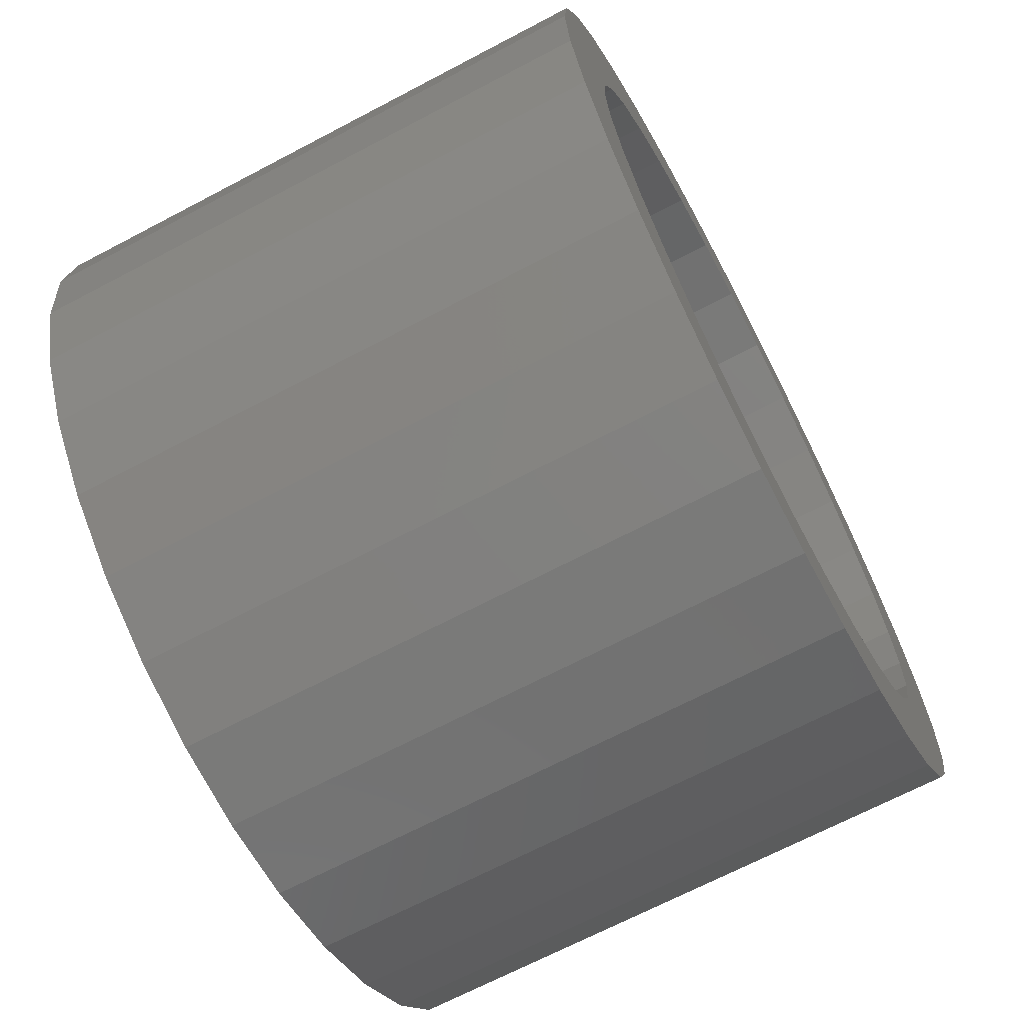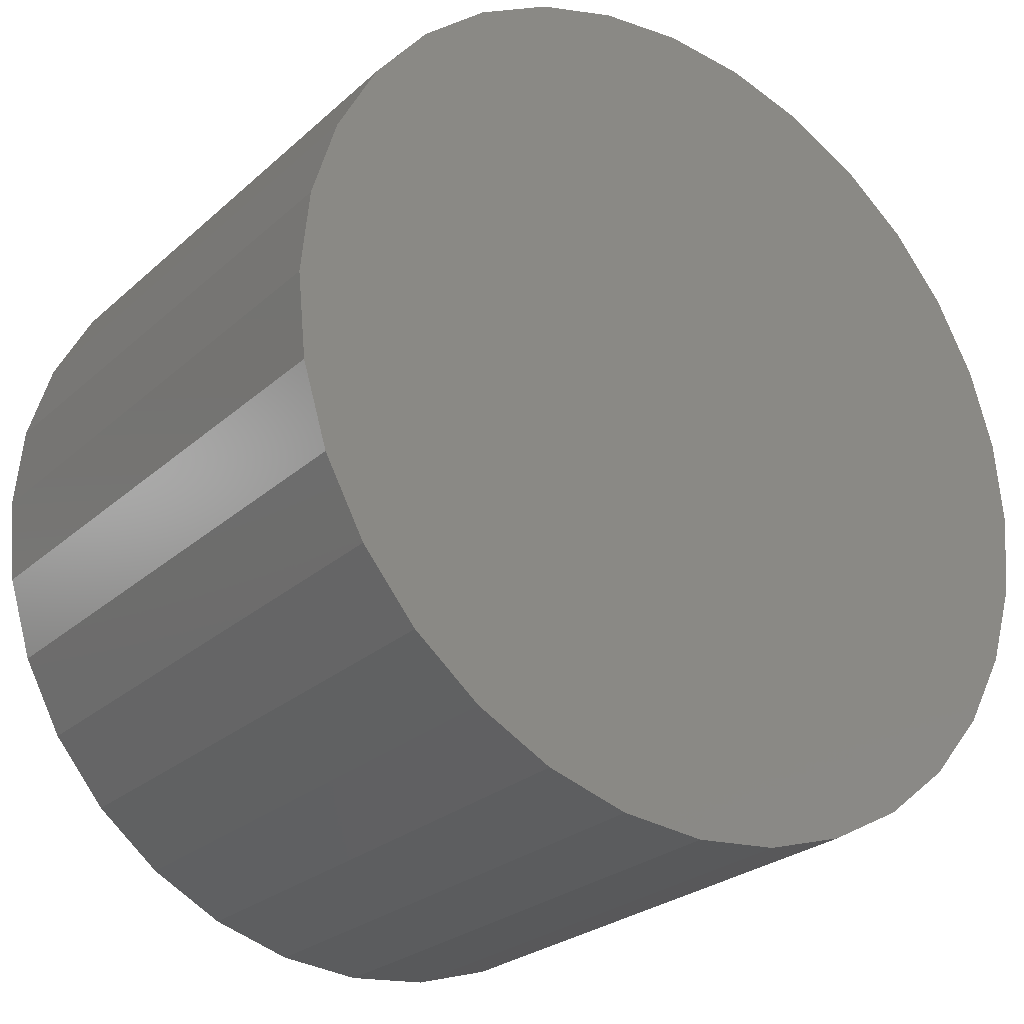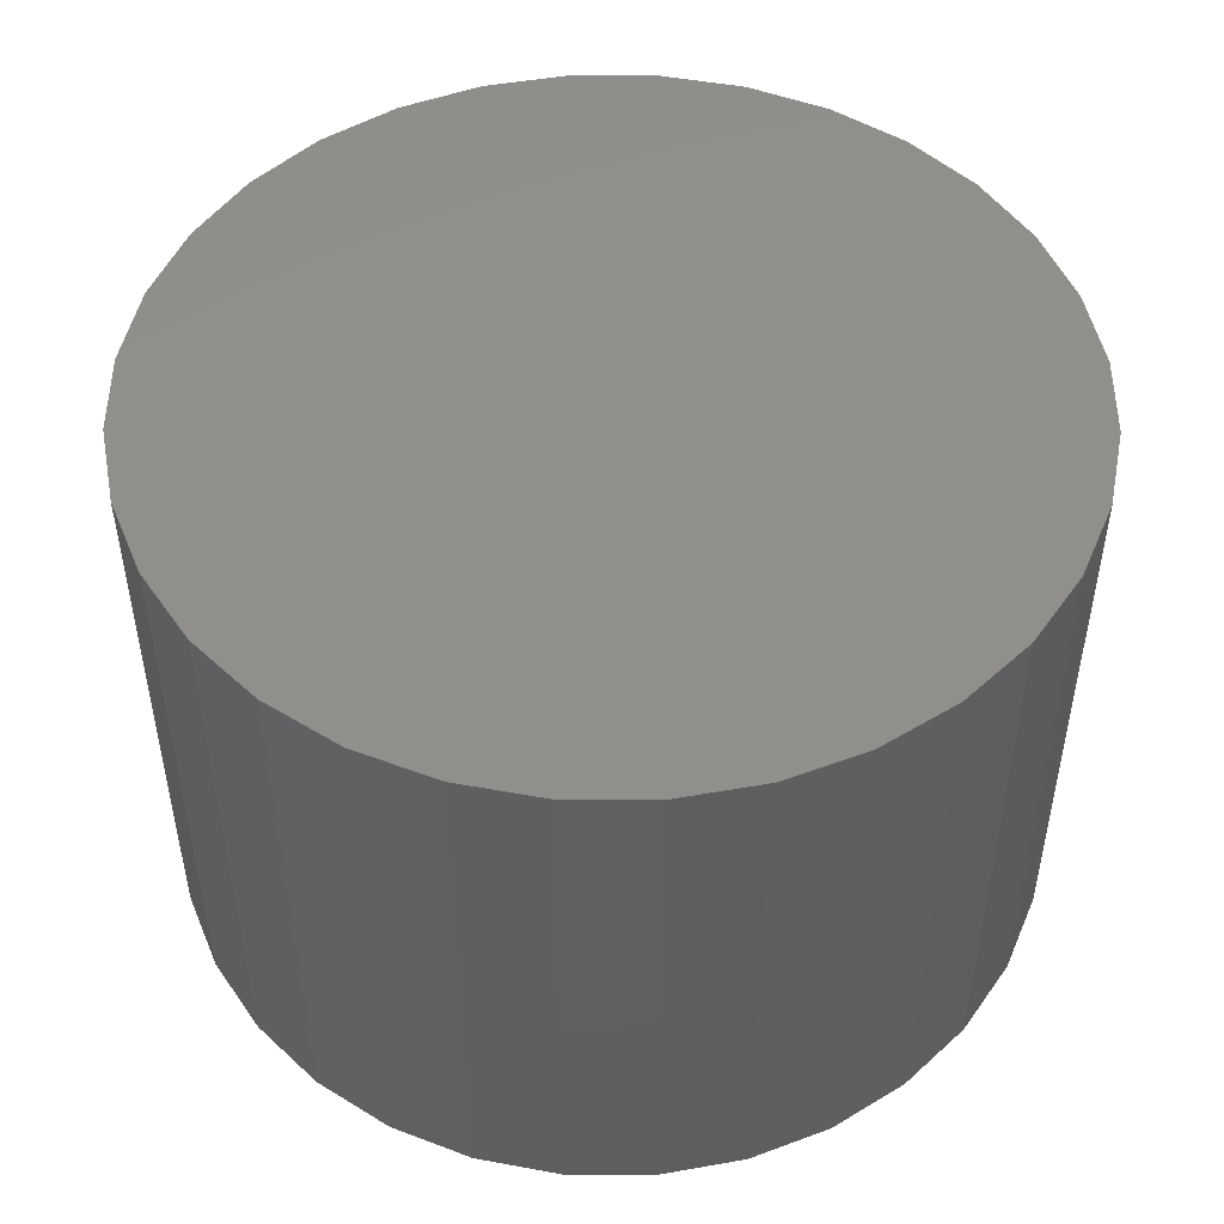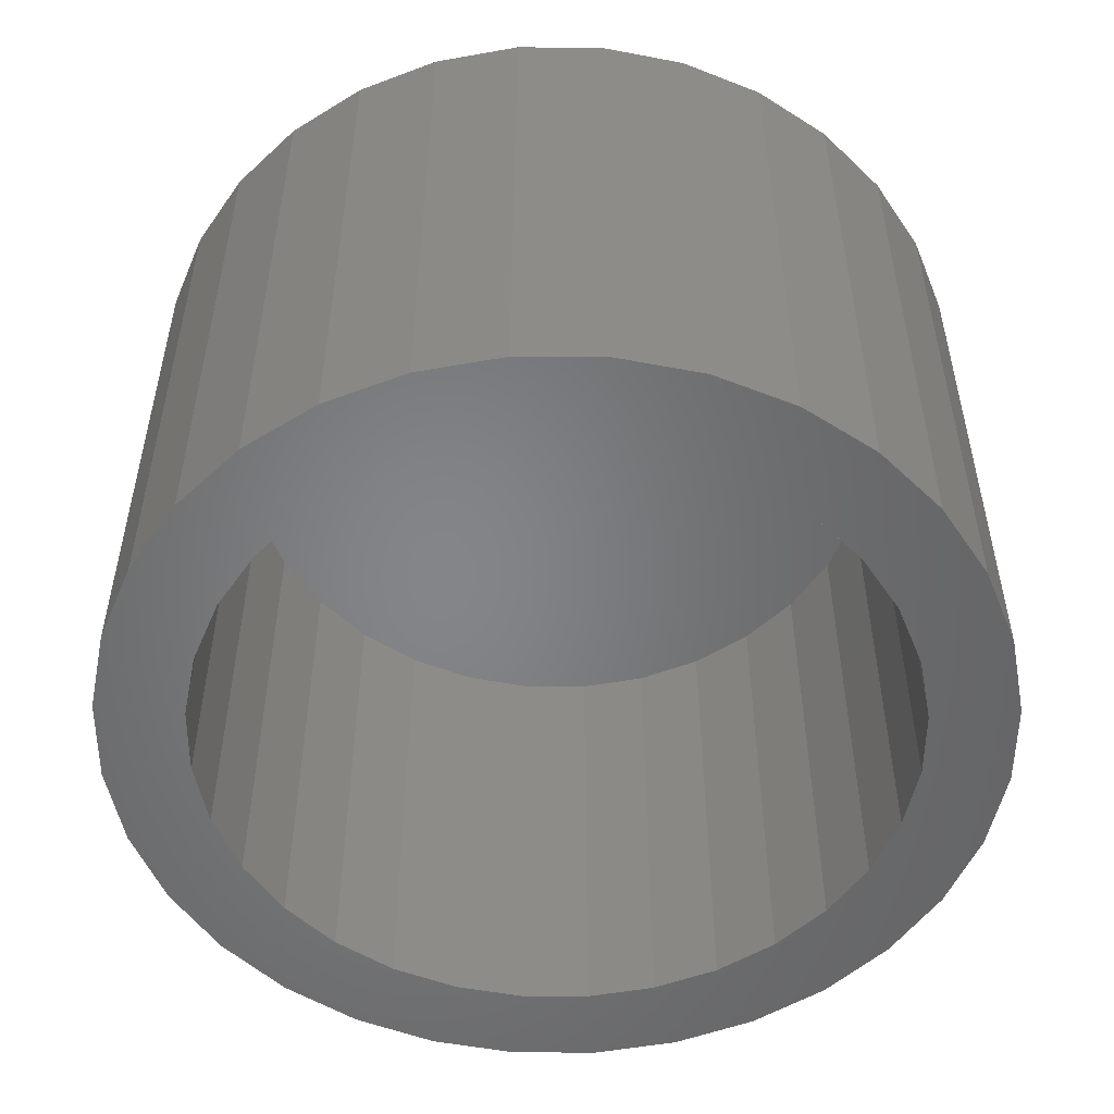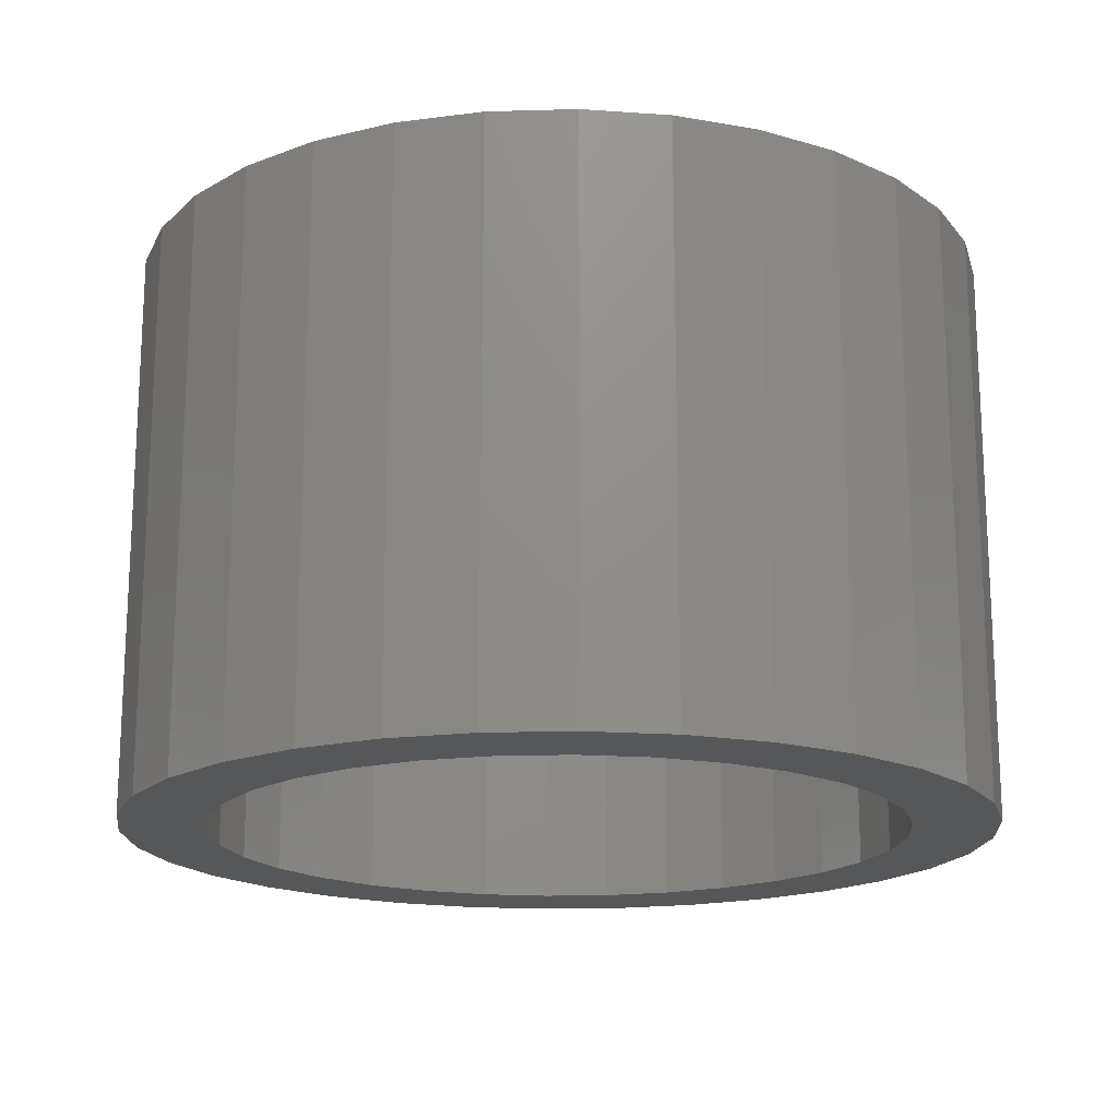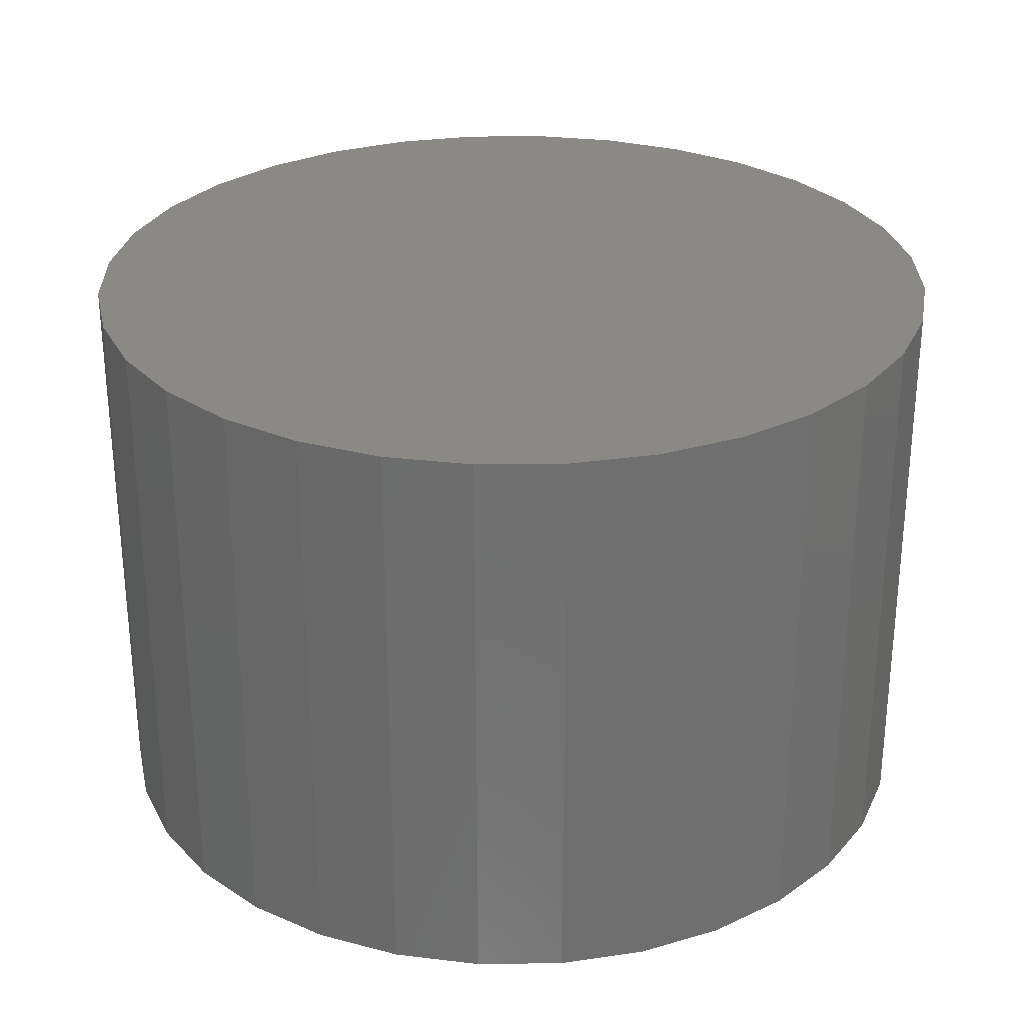
<metadata>
{"format":"stl","ext":"stl","renderer":"f3d","projection":"perspective","resolution":1024,"background":"white","views":[{"elev":-68.4,"azim":117.8,"up":"+Y"},{"elev":-25.6,"azim":-35.7,"up":"+Y"},{"elev":49.5,"azim":-95.4,"up":"+Z"},{"elev":-52.4,"azim":-73.5,"up":"+Z"},{"elev":-17.5,"azim":-103.6,"up":"+Z"},{"elev":28.8,"azim":-51.7,"up":"+Z"}]}
</metadata>
<code>
# stl→obj: 128 verts, 252 faces
v -0.09996 0.07364 0
v -0.06867 0.075 0
v -0.08047 0.06062 0
v -0.1109 0.05318 0
v -0.08524 -0.07578 0
v -0.06867 -0.05921 0
v -0.05429 -0.07101 0
v -0.03788 -0.07978 0
v 0.03475 0.09557 0
v 0.01695 0.101 0
v 0.06418 0.1063 0
v 0.08212 0.09157 0
v 0.05116 0.0868 0
v 0.06554 0.075 0
v 0.07735 -0.04483 0
v 0.1078 -0.03739 0
v 0.09683 -0.05785 0
v 0.06554 -0.05921 0
v 0.08212 -0.07578 0
v 0.05116 -0.07101 0
v 0.03475 -0.07978 0
v 0.06418 -0.0905 0
v 0.01695 -0.08518 0
v -0.06731 0.1063 0
v -0.04685 0.1172 0
v -0.001563 0.1028 0
v -0.02008 0.101 0
v -0.03788 0.09557 0
v -0.08524 0.09157 0
v -0.05429 0.0868 0
v -0.06731 -0.0905 0
v -0.02008 -0.08518 0
v -0.001563 -0.08701 0
v -0.04685 -0.1014 0
v -0.02465 0.124 0
v -0.001563 0.1262 0
v 0.02152 0.124 0
v 0.04372 0.1172 0
v 0.04372 -0.1014 0
v 0.02152 -0.1082 0
v -0.001563 -0.1104 0
v -0.02465 -0.1082 0
v -0.08924 0.04421 0
v -0.09464 0.02641 0
v -0.1176 0.03098 0
v -0.09646 0.007895 0
v -0.1199 0.007895 0
v -0.09464 -0.01062 0
v -0.1176 -0.01519 0
v -0.08924 -0.02842 0
v -0.1109 -0.03739 0
v -0.08047 -0.04483 0
v -0.09996 -0.05785 0
v 0.08611 -0.02842 0
v 0.09152 -0.01062 0
v 0.1145 -0.01519 0
v 0.09334 0.007895 0
v 0.1168 0.007895 0
v 0.09152 0.02641 0
v 0.1145 0.03098 0
v 0.08611 0.04421 0
v 0.1078 0.05318 0
v 0.07735 0.06062 0
v 0.09683 0.07364 0
v 0.01695 -0.08518 0.1328
v 0.03475 -0.07978 0.1328
v 0.05116 -0.07101 0.1328
v 0.06554 -0.05921 0.1328
v 0.07735 -0.04483 0.1328
v 0.08611 -0.02842 0.1328
v 0.09152 -0.01062 0.1328
v 0.09334 0.007895 0.1328
v -0.001563 -0.08701 0.1328
v -0.02008 -0.08518 0.1328
v -0.03788 -0.07978 0.1328
v -0.05429 -0.07101 0.1328
v -0.06867 -0.05921 0.1328
v -0.08047 -0.04483 0.1328
v -0.08924 -0.02842 0.1328
v -0.09464 -0.01062 0.1328
v -0.09646 0.007895 0.1328
v -0.02008 0.101 0.1328
v -0.03788 0.09557 0.1328
v -0.05429 0.0868 0.1328
v -0.06867 0.075 0.1328
v -0.08047 0.06062 0.1328
v -0.08924 0.04421 0.1328
v -0.09464 0.02641 0.1328
v -0.001563 0.1028 0.1328
v 0.01695 0.101 0.1328
v 0.03475 0.09557 0.1328
v 0.05116 0.0868 0.1328
v 0.06554 0.075 0.1328
v 0.07735 0.06062 0.1328
v 0.08611 0.04421 0.1328
v 0.09152 0.02641 0.1328
v 0.1168 0.007895 0.1562
v 0.1145 -0.01519 0.1562
v 0.1078 -0.03739 0.1562
v 0.09683 -0.05785 0.1562
v 0.08212 -0.07578 0.1562
v 0.06418 -0.0905 0.1562
v 0.04372 -0.1014 0.1562
v 0.02152 -0.1082 0.1562
v -0.001563 -0.1104 0.1562
v -0.02465 -0.1082 0.1562
v -0.04685 -0.1014 0.1562
v -0.06731 -0.0905 0.1562
v -0.08524 -0.07578 0.1562
v -0.09996 -0.05785 0.1562
v -0.1109 -0.03739 0.1562
v -0.1176 -0.01519 0.1562
v -0.1199 0.007895 0.1562
v -0.1176 0.03098 0.1562
v -0.1109 0.05318 0.1562
v -0.09996 0.07364 0.1562
v -0.08524 0.09157 0.1562
v -0.06731 0.1063 0.1562
v -0.04685 0.1172 0.1562
v -0.02465 0.124 0.1562
v -0.001563 0.1262 0.1562
v 0.02152 0.124 0.1562
v 0.04372 0.1172 0.1562
v 0.06418 0.1063 0.1562
v 0.08212 0.09157 0.1562
v 0.09683 0.07364 0.1562
v 0.1078 0.05318 0.1562
v 0.1145 0.03098 0.1562
f 1 2 3
f 3 4 1
f 5 6 7
f 8 5 7
f 9 10 11
f 12 9 11
f 13 9 12
f 14 13 12
f 15 16 17
f 17 18 15
f 18 17 19
f 20 18 19
f 19 21 20
f 21 19 22
f 23 21 22
f 24 25 26
f 24 26 27
f 24 27 28
f 24 28 29
f 29 28 30
f 29 30 2
f 29 2 1
f 31 5 8
f 31 8 32
f 31 32 33
f 31 33 34
f 26 25 35
f 26 35 36
f 26 36 37
f 26 37 38
f 26 38 11
f 26 11 10
f 33 23 22
f 33 22 39
f 33 39 40
f 33 40 41
f 33 41 42
f 33 42 34
f 3 43 4
f 4 43 44
f 4 44 45
f 45 44 46
f 45 46 47
f 47 46 48
f 47 48 49
f 49 48 50
f 49 50 51
f 51 50 52
f 51 52 53
f 53 52 6
f 53 6 5
f 15 54 16
f 16 54 55
f 16 55 56
f 56 55 57
f 56 57 58
f 58 57 59
f 58 59 60
f 60 59 61
f 60 61 62
f 62 61 63
f 62 63 64
f 64 63 14
f 64 14 12
f 33 65 23
f 23 65 66
f 23 66 21
f 21 66 67
f 21 67 20
f 20 67 68
f 20 68 18
f 18 68 69
f 18 69 15
f 15 69 70
f 15 70 54
f 54 70 71
f 54 71 55
f 55 71 72
f 55 72 57
f 65 33 73
f 73 33 32
f 73 32 74
f 74 32 8
f 74 8 75
f 75 8 7
f 75 7 76
f 76 7 6
f 76 6 77
f 77 6 52
f 77 52 78
f 78 52 50
f 78 50 79
f 79 50 48
f 79 48 80
f 80 48 46
f 80 46 81
f 26 82 27
f 27 82 83
f 27 83 28
f 28 83 84
f 28 84 30
f 30 84 85
f 30 85 2
f 2 85 86
f 2 86 3
f 3 86 87
f 3 87 43
f 43 87 88
f 43 88 44
f 44 88 81
f 44 81 46
f 82 26 89
f 89 26 10
f 89 10 90
f 90 10 9
f 90 9 91
f 91 9 13
f 91 13 92
f 92 13 14
f 92 14 93
f 93 14 63
f 93 63 94
f 94 63 61
f 94 61 95
f 95 61 59
f 95 59 96
f 96 59 57
f 96 57 72
f 58 97 56
f 56 97 98
f 56 98 16
f 16 98 99
f 16 99 17
f 17 99 100
f 17 100 19
f 19 100 101
f 19 101 22
f 22 101 102
f 22 102 39
f 39 102 103
f 39 103 40
f 40 103 104
f 40 104 41
f 41 104 105
f 41 105 42
f 42 105 106
f 42 106 34
f 34 106 107
f 34 107 31
f 31 107 108
f 31 108 5
f 5 108 109
f 5 109 53
f 53 109 110
f 53 110 51
f 51 110 111
f 51 111 49
f 49 111 112
f 49 112 47
f 47 112 113
f 47 113 45
f 45 113 114
f 45 114 4
f 4 114 115
f 4 115 1
f 1 115 116
f 1 116 29
f 29 116 117
f 29 117 24
f 24 117 118
f 24 118 25
f 25 118 119
f 25 119 35
f 35 119 120
f 35 120 36
f 36 120 121
f 36 121 37
f 37 121 122
f 37 122 38
f 38 122 123
f 38 123 11
f 11 123 124
f 11 124 12
f 12 124 125
f 12 125 64
f 64 125 126
f 64 126 62
f 62 126 127
f 62 127 60
f 60 127 128
f 60 128 58
f 58 128 97
f 120 122 121
f 122 120 119
f 122 119 123
f 123 119 118
f 123 118 124
f 102 107 103
f 103 107 106
f 103 106 104
f 104 106 105
f 124 118 125
f 125 118 117
f 125 117 126
f 126 117 116
f 126 116 127
f 127 116 115
f 127 115 128
f 128 115 114
f 128 114 97
f 97 114 113
f 97 113 98
f 98 113 112
f 98 112 99
f 99 112 111
f 99 111 100
f 100 111 110
f 100 110 101
f 101 110 109
f 101 109 102
f 102 109 108
f 102 108 107
f 89 90 82
f 83 82 90
f 91 83 90
f 84 83 91
f 92 84 91
f 66 75 67
f 74 75 66
f 65 74 66
f 73 74 65
f 75 76 67
f 67 76 77
f 67 77 68
f 68 77 78
f 68 78 69
f 69 78 79
f 69 79 70
f 70 79 80
f 70 80 71
f 71 80 81
f 71 81 72
f 72 81 88
f 72 88 96
f 96 88 87
f 96 87 95
f 95 87 86
f 95 86 94
f 94 86 85
f 94 85 93
f 93 85 84
f 93 84 92

</code>
